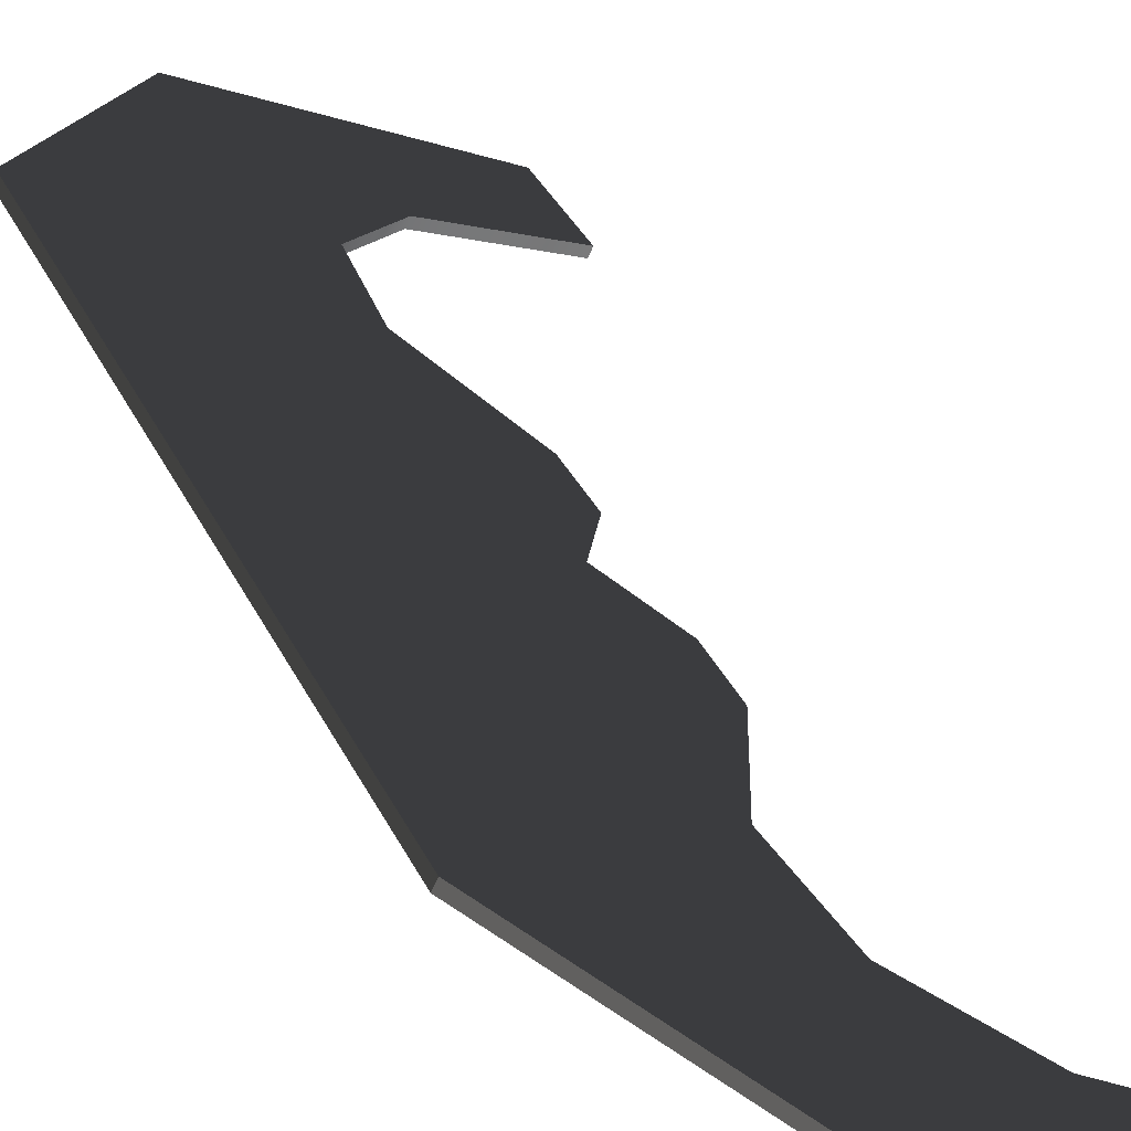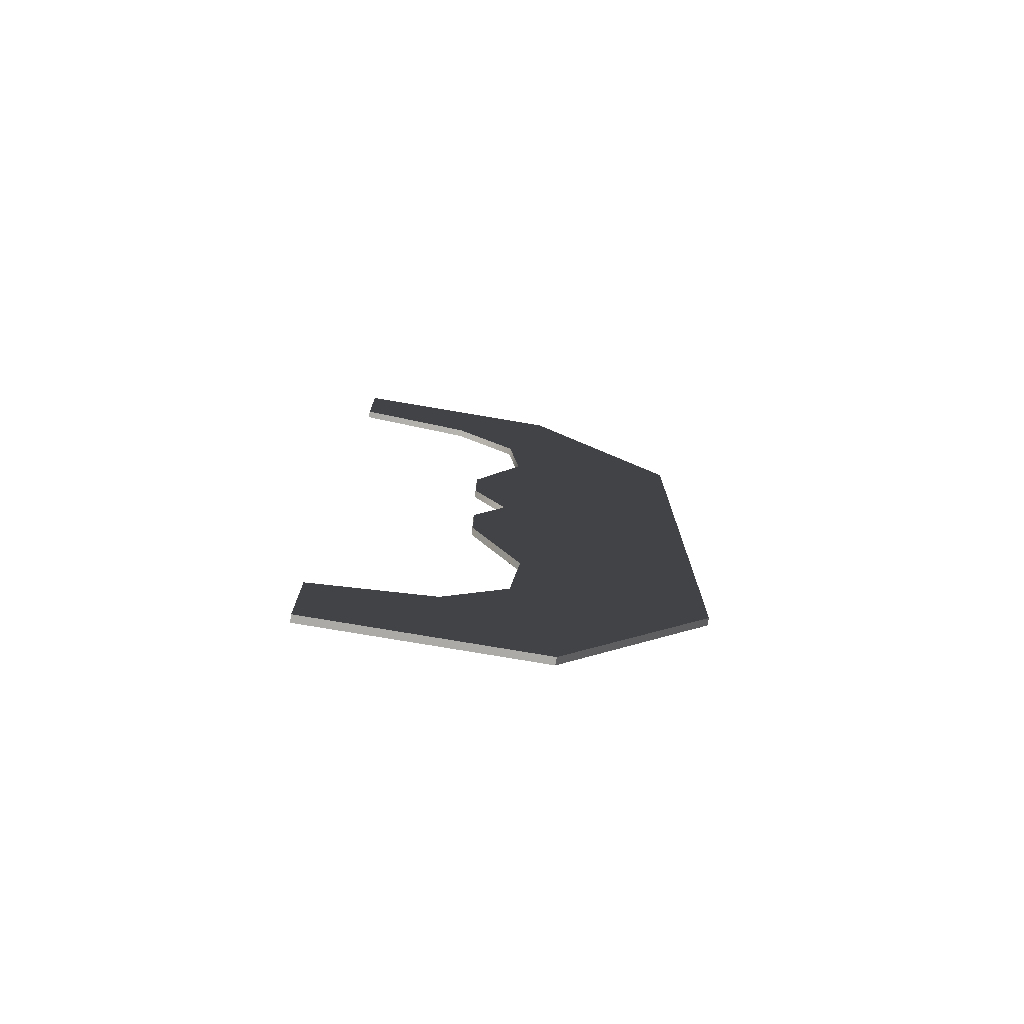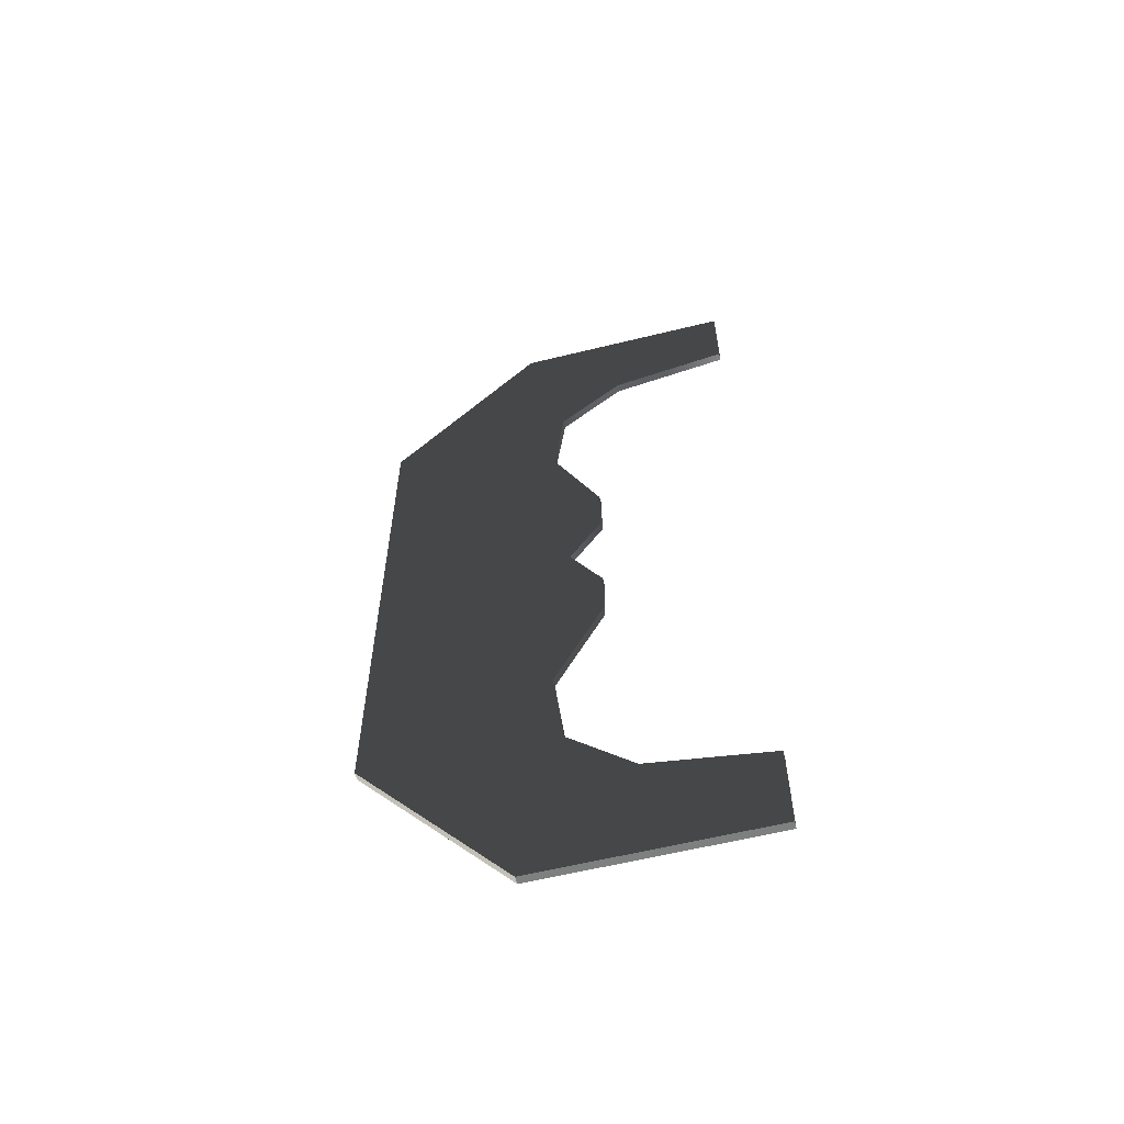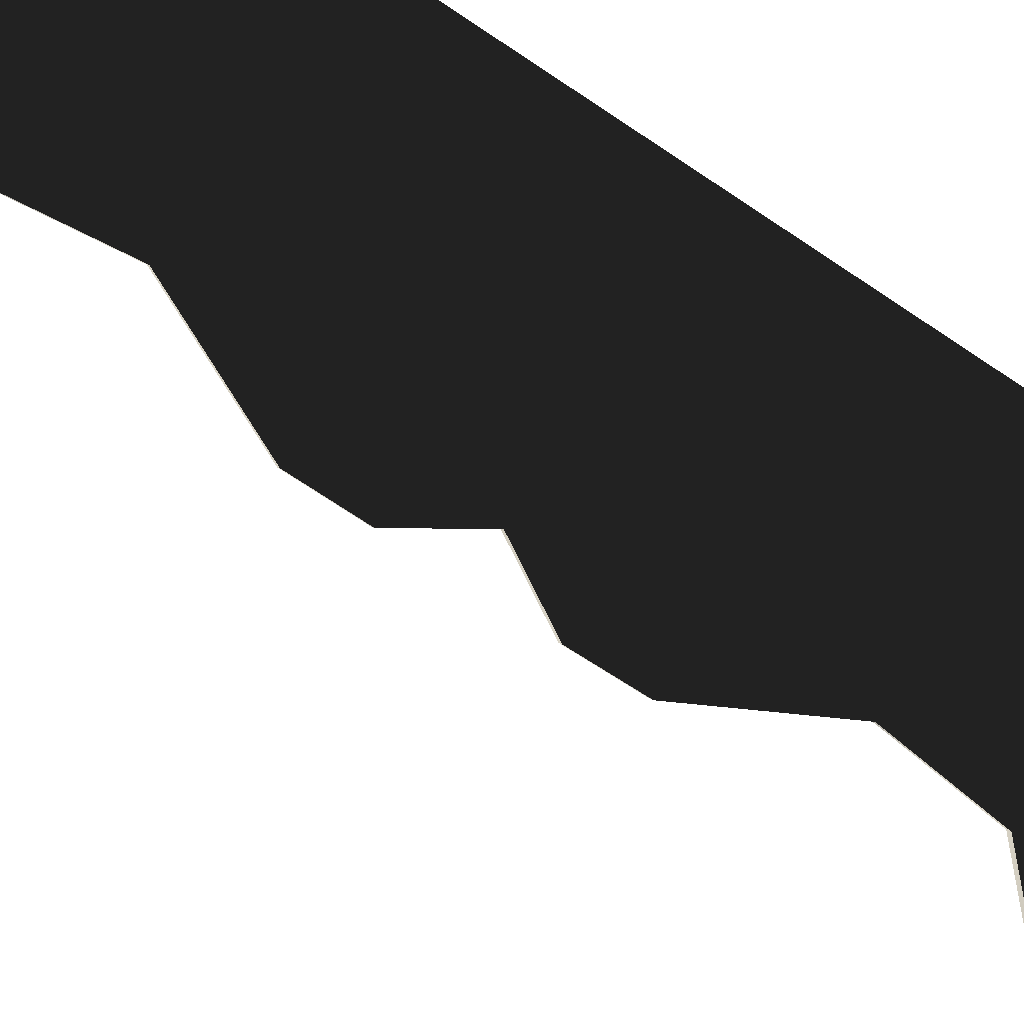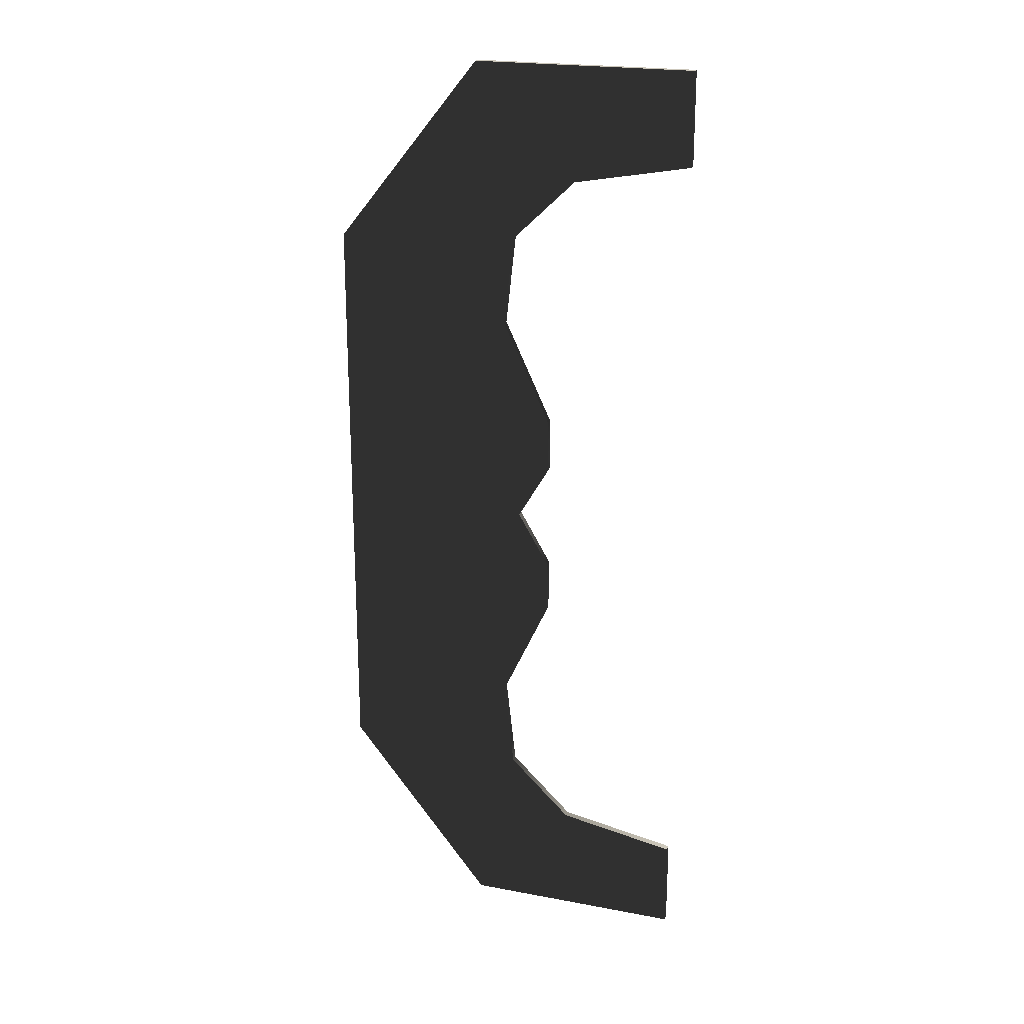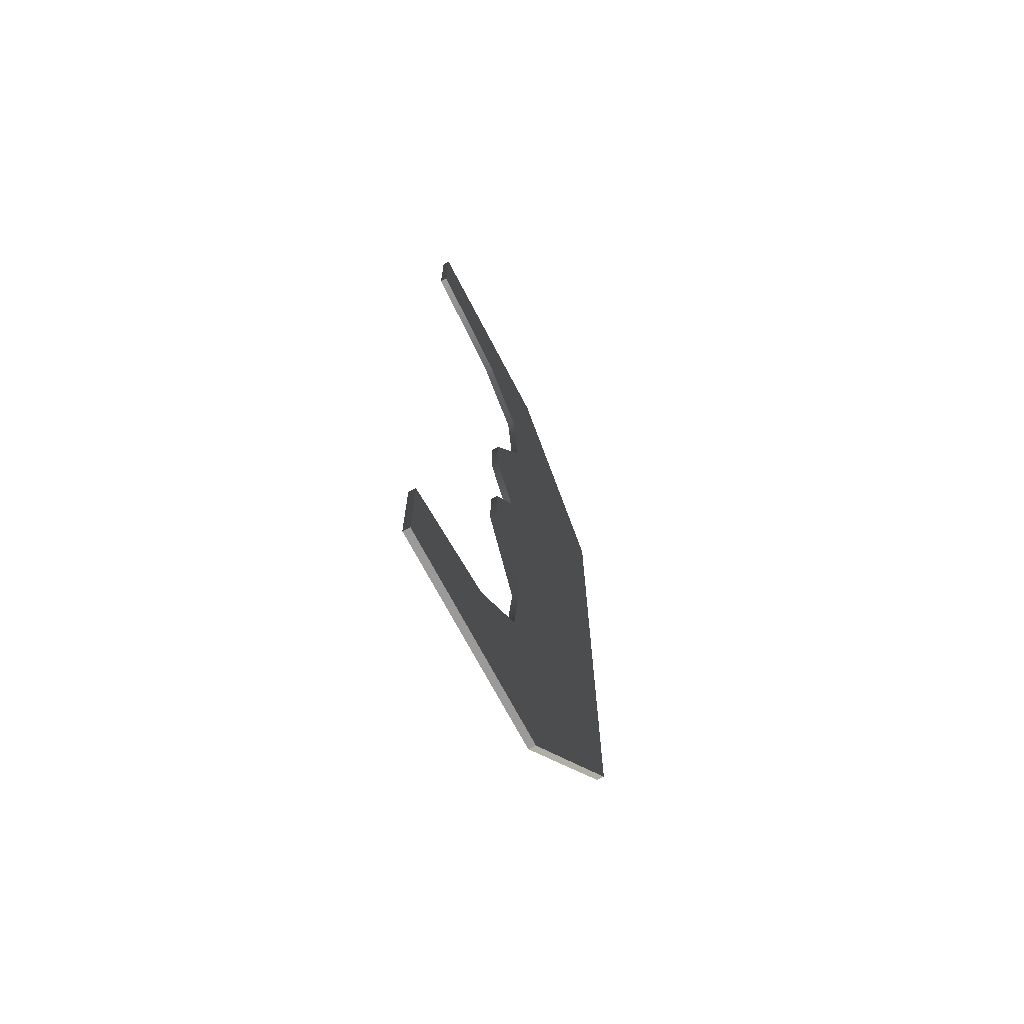
<metadata>
{"format":"obj","ext":"obj","renderer":"f3d","projection":"perspective","resolution":1024,"background":"white","views":[{"elev":33.0,"azim":158.2,"up":"+Y"},{"elev":-75.7,"azim":15.5,"up":"+Z"},{"elev":-59.6,"azim":-140.7,"up":"+Z"},{"elev":-64.2,"azim":55.1,"up":"+Y"},{"elev":21.6,"azim":-136.4,"up":"+Z"},{"elev":-69.4,"azim":-37.5,"up":"+Z"}]}
</metadata>
<code>
g Face_1
v 0.07166 -0.09941 -0.1025
v 0.07149 -0.09905 -0.1025
v 0.07166 -0.09941 -0.071
v 0.07149 -0.09905 -0.071
f 2 3 1
f 2 4 3
g Face_2
v 0.07166 -0.09941 -0.071
v 0.07149 -0.09905 -0.071
v 0.06442 -0.1028 -0.061
v 0.06425 -0.1024 -0.061
f 5 8 7
f 5 6 8
g Face_3
v 0.06442 -0.1028 -0.061
v 0.06425 -0.1024 -0.061
v 0.05355 -0.1079 -0.061
v 0.05338 -0.1075 -0.061
f 9 12 11
f 9 10 12
g Face_4
v 0.05355 -0.1079 -0.061
v 0.05338 -0.1075 -0.061
v 0.05355 -0.1079 -0.066
v 0.05338 -0.1075 -0.066
f 13 16 15
f 13 14 16
g Face_5
v 0.05355 -0.1079 -0.066
v 0.05338 -0.1075 -0.066
v 0.05937 -0.1052 -0.06718
v 0.06247 -0.1037 -0.07046
v 0.06296 -0.1035 -0.07536
v 0.06061 -0.1046 -0.08092
v 0.06059 -0.1046 -0.08382
v 0.06215 -0.1039 -0.08675
v 0.06198 -0.1035 -0.08675
v 0.0592 -0.1048 -0.06718
v 0.0623 -0.1034 -0.07046
v 0.06279 -0.1031 -0.07536
v 0.06044 -0.1042 -0.08092
v 0.06042 -0.1042 -0.08382
f 26 17 18
f 26 19 17
f 27 20 19
f 27 19 26
f 28 21 20
f 28 20 27
f 29 22 21
f 29 21 28
f 30 23 22
f 30 22 29
f 25 24 23
f 25 23 30
g Face_6
v 0.07166 -0.09941 -0.1025
v 0.07166 -0.09941 -0.071
v 0.06442 -0.1028 -0.061
v 0.05355 -0.1079 -0.061
v 0.05355 -0.1079 -0.066
v 0.05937 -0.1052 -0.06718
v 0.06247 -0.1037 -0.07046
v 0.06296 -0.1035 -0.07536
v 0.06061 -0.1046 -0.08092
v 0.06059 -0.1046 -0.08382
v 0.06215 -0.1039 -0.08675
v 0.05355 -0.1079 -0.1075
v 0.05937 -0.1052 -0.1063
v 0.06247 -0.1037 -0.103
v 0.06296 -0.1035 -0.09814
v 0.06061 -0.1046 -0.09258
v 0.06059 -0.1046 -0.08968
v 0.05355 -0.1079 -0.1125
v 0.06442 -0.1028 -0.1125
f 36 33 34
f 36 34 35
f 37 33 36
f 32 37 38
f 32 33 37
f 41 38 39
f 41 39 40
f 41 32 38
f 46 41 47
f 45 41 46
f 43 42 48
f 31 45 44
f 31 32 41
f 31 41 45
f 49 44 43
f 49 43 48
f 49 31 44
g Face_7
v 0.07149 -0.09905 -0.071
v 0.06425 -0.1024 -0.061
v 0.05338 -0.1075 -0.061
v 0.05338 -0.1075 -0.066
v 0.0592 -0.1048 -0.06718
v 0.0623 -0.1034 -0.07046
v 0.06279 -0.1031 -0.07536
v 0.06044 -0.1042 -0.08092
v 0.06042 -0.1042 -0.08382
v 0.06198 -0.1035 -0.08675
v 0.05338 -0.1075 -0.1075
v 0.0592 -0.1048 -0.1063
v 0.0623 -0.1034 -0.103
v 0.06279 -0.1031 -0.09814
v 0.06044 -0.1042 -0.09258
v 0.06042 -0.1042 -0.08968
v 0.05338 -0.1075 -0.1125
v 0.06425 -0.1024 -0.1125
v 0.07149 -0.09905 -0.1025
f 54 52 51
f 54 53 52
f 55 54 51
f 50 56 55
f 50 55 51
f 59 57 56
f 59 58 57
f 59 56 50
f 64 65 59
f 63 64 59
f 61 66 60
f 68 62 63
f 68 59 50
f 68 63 59
f 67 61 62
f 67 66 61
f 67 62 68
g Face_8
v 0.06442 -0.1028 -0.1125
v 0.06425 -0.1024 -0.1125
v 0.07166 -0.09941 -0.1025
v 0.07149 -0.09905 -0.1025
f 72 69 70
f 72 71 69
g Face_9
v 0.05355 -0.1079 -0.1125
v 0.05338 -0.1075 -0.1125
v 0.06442 -0.1028 -0.1125
v 0.06425 -0.1024 -0.1125
f 76 73 74
f 76 75 73
g Face_10
v 0.05355 -0.1079 -0.1075
v 0.05338 -0.1075 -0.1075
v 0.05355 -0.1079 -0.1125
v 0.05338 -0.1075 -0.1125
f 80 77 78
f 80 79 77
g Face_11
v 0.06215 -0.1039 -0.08675
v 0.06198 -0.1035 -0.08675
v 0.05355 -0.1079 -0.1075
v 0.05937 -0.1052 -0.1063
v 0.06247 -0.1037 -0.103
v 0.06296 -0.1035 -0.09814
v 0.06061 -0.1046 -0.09258
v 0.06059 -0.1046 -0.08968
v 0.05338 -0.1075 -0.1075
v 0.0592 -0.1048 -0.1063
v 0.0623 -0.1034 -0.103
v 0.06279 -0.1031 -0.09814
v 0.06044 -0.1042 -0.09258
v 0.06042 -0.1042 -0.08968
f 94 81 82
f 94 88 81
f 93 87 88
f 93 88 94
f 86 87 93
f 92 86 93
f 85 86 92
f 91 85 92
f 90 84 85
f 90 85 91
f 89 83 84
f 89 84 90

</code>
